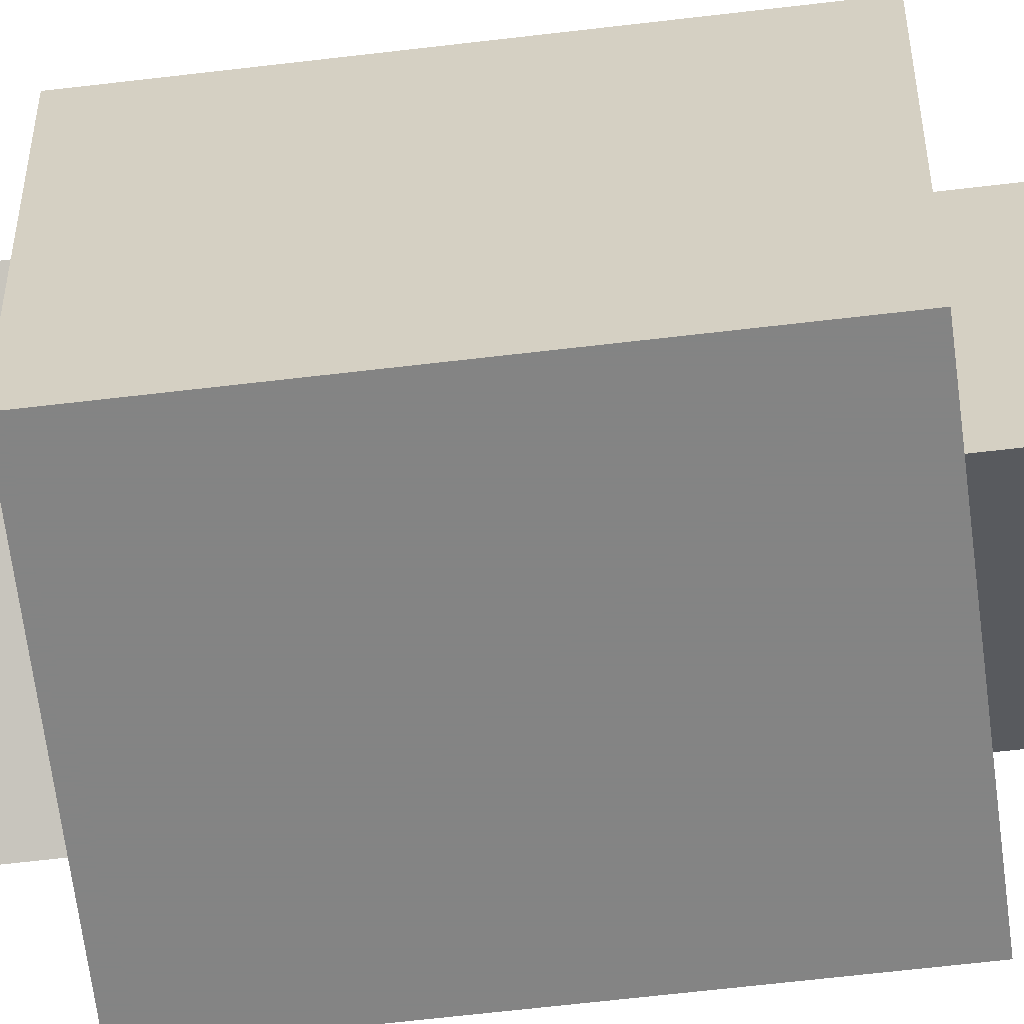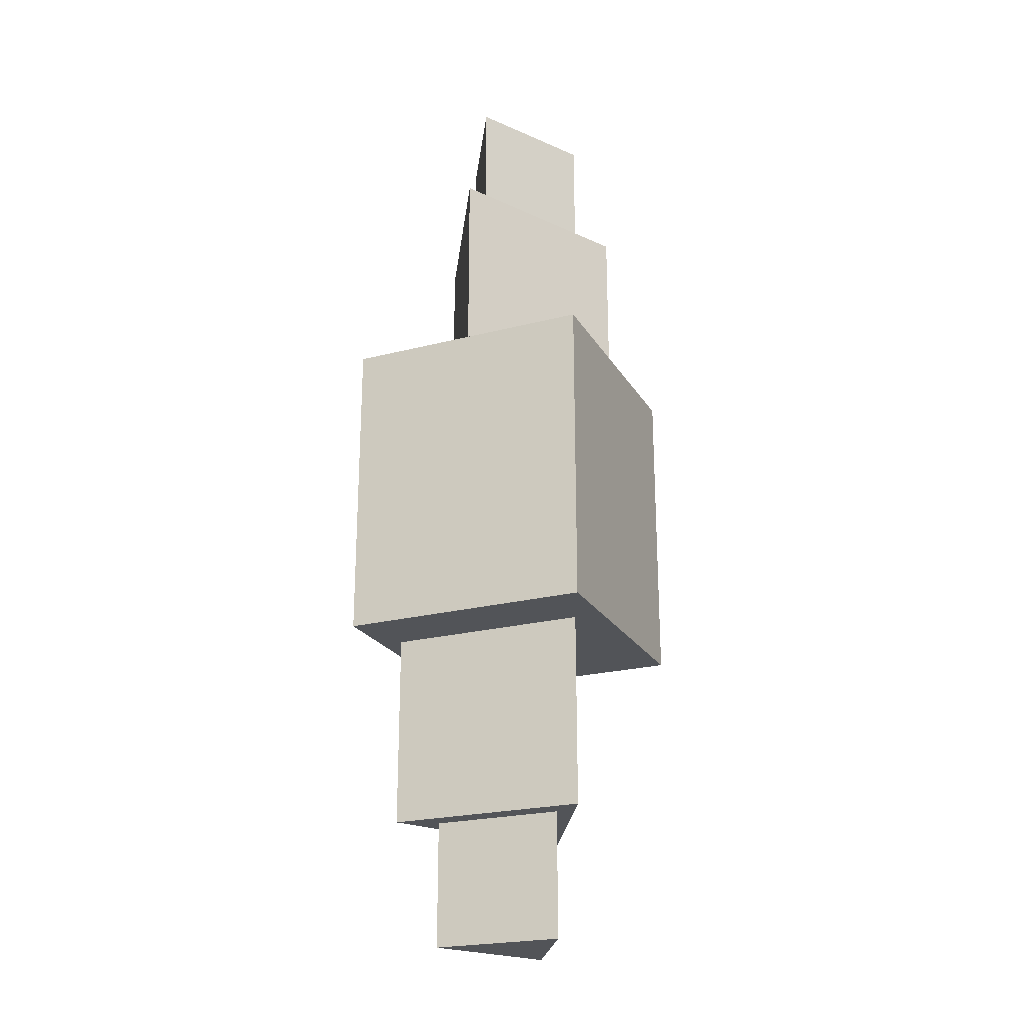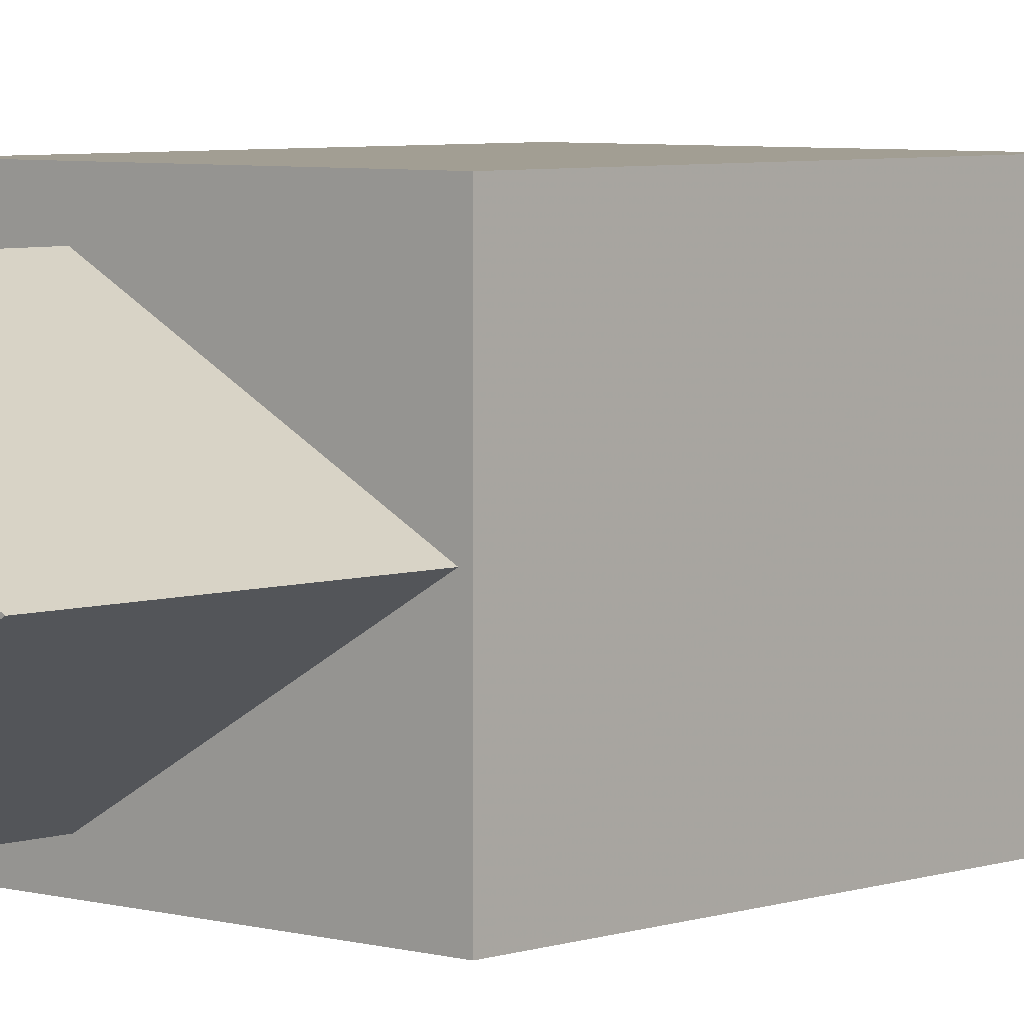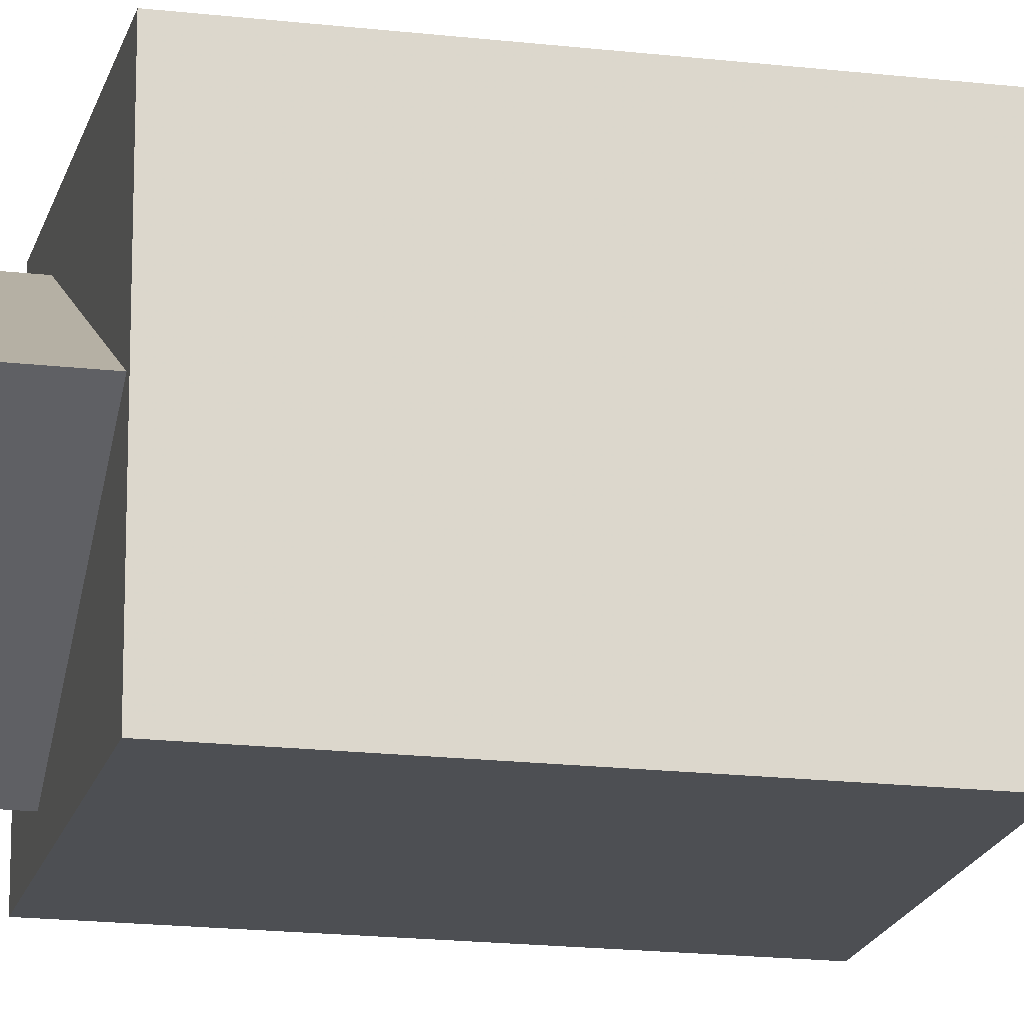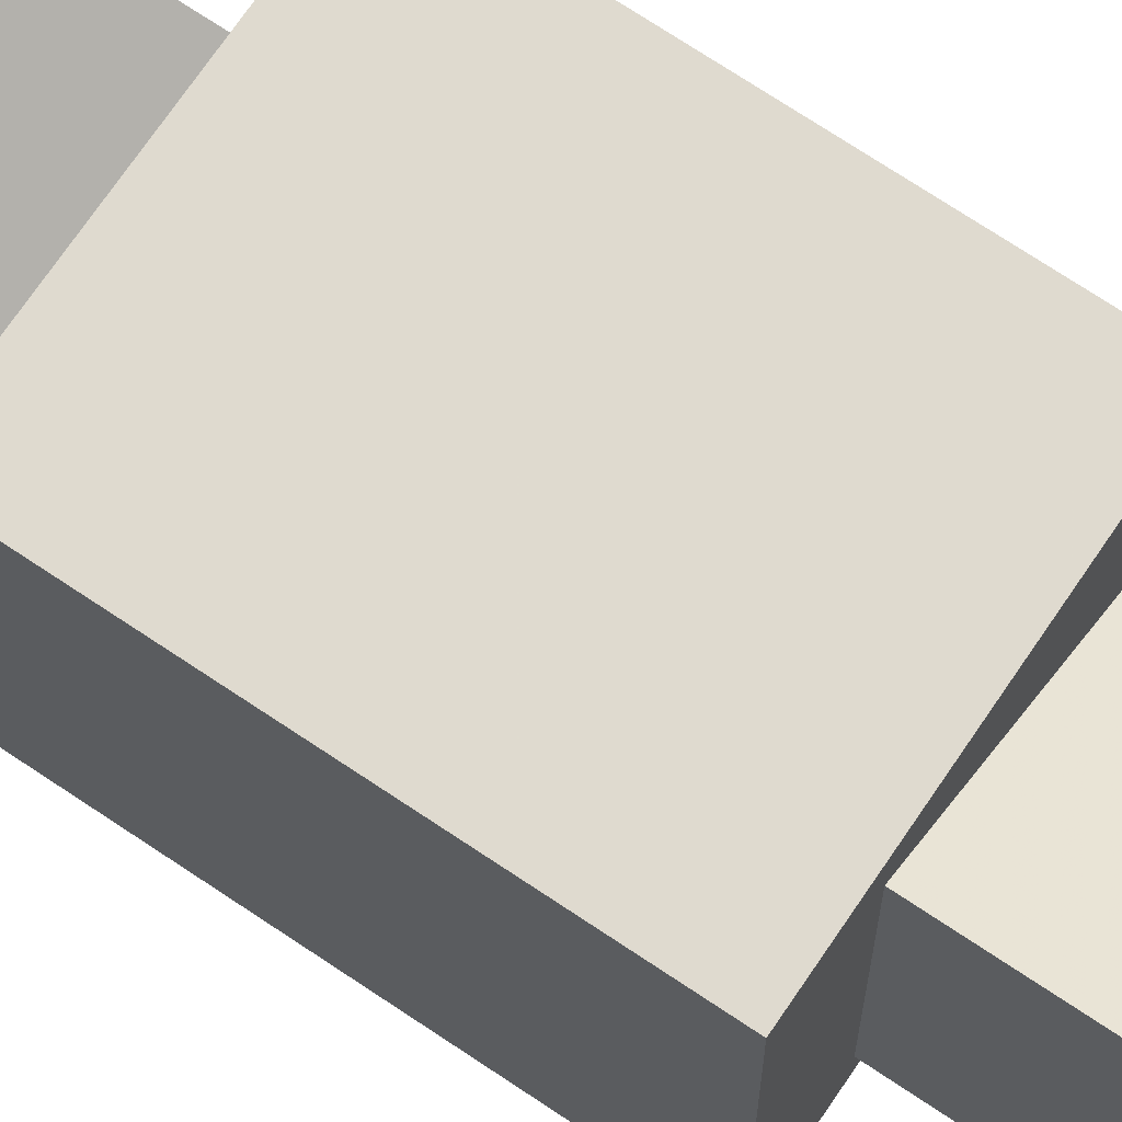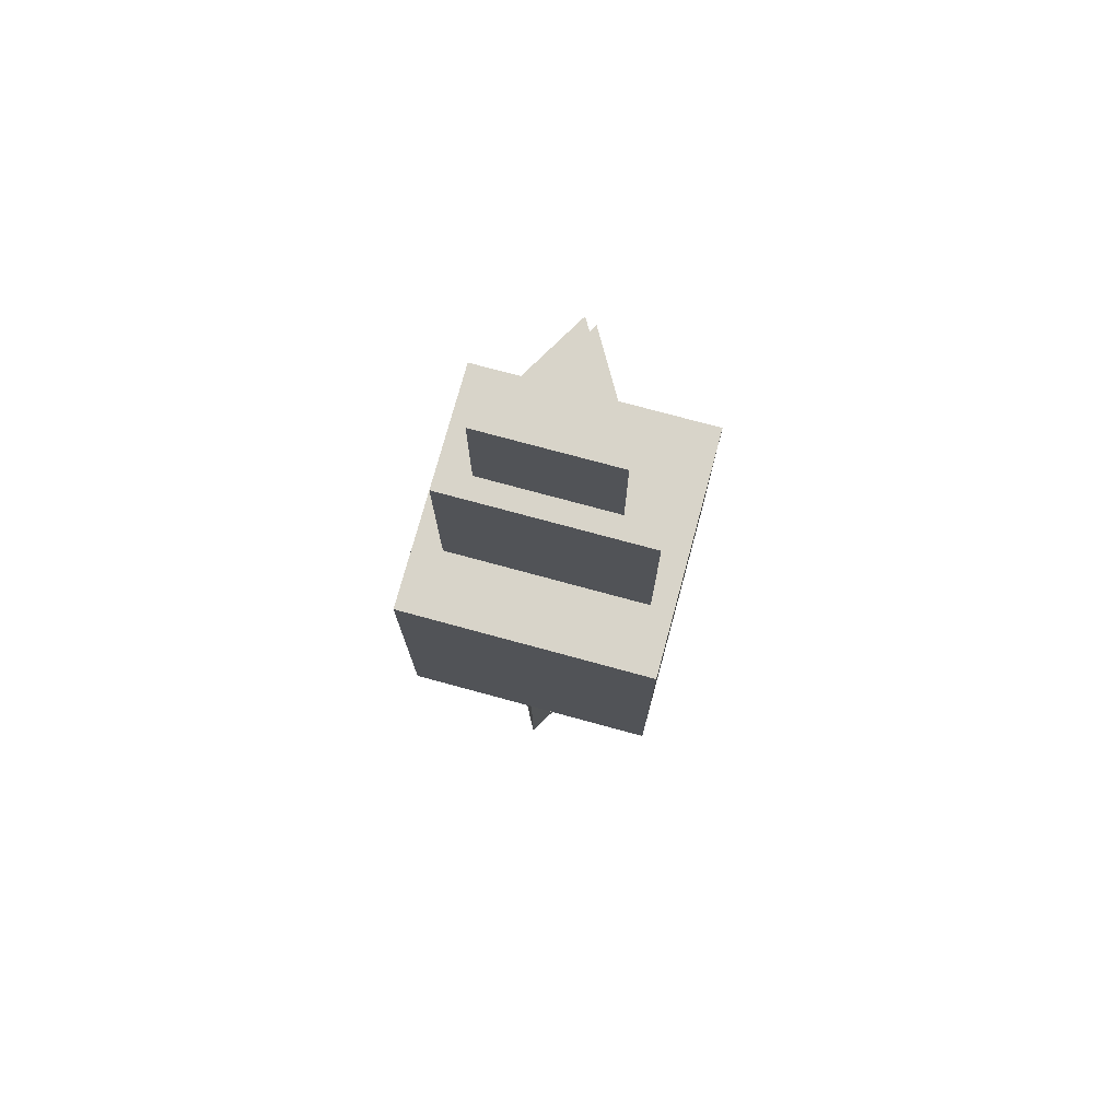
<metadata>
{"format":"obj","ext":"obj","renderer":"f3d","projection":"perspective","resolution":1024,"background":"white","views":[{"elev":-61.3,"azim":97.0,"up":"+Z"},{"elev":-23.1,"azim":-66.4,"up":"+Y"},{"elev":5.1,"azim":-137.8,"up":"+Z"},{"elev":-17.6,"azim":-103.1,"up":"+Z"},{"elev":70.6,"azim":124.0,"up":"+Z"},{"elev":75.3,"azim":105.2,"up":"+Y"}]}
</metadata>
<code>
v 1.206 15.2 -2.088
v -2.411 15.2 -0
v 1.206 15.2 2.088
v 1.206 11.2 -2.088
v 1.206 11.2 2.088
v -2.411 11.2 -0
v -3.8 11.2 0
v 1.896 11.2 3.088
v 1.896 11.2 -3.284
v 1.896 5 3.088
v -3.8 5 0
v 1.896 5 -3.284
v -4 5 4
v 4 5 4
v 4 5 -4
v -4 5 -4
v -4 -5 4
v 4 -5 4
v 4 -5 -4
v -4 -5 -4
v -1.896 -5 3.088
v 3.8 -5 0
v -1.896 -5 -3.284
v -1.206 -15.2 -2.088
v 2.411 -15.2 -0
v -1.206 -15.2 2.088
v -1.206 -11.2 -2.088
v -1.206 -11.2 2.088
v 2.411 -11.2 -0
v 3.8 -11.2 0
v -1.896 -11.2 3.088
v -1.896 -11.2 -3.284
f 1 2 3
f 4 1 5
f 5 1 3
f 6 2 4
f 4 2 1
f 5 3 6
f 6 3 2
f 7 8 5
f 9 4 8
f 8 4 5
f 5 6 7
f 7 6 9
f 6 4 9
f 10 8 11
f 11 8 7
f 12 9 10
f 10 9 8
f 11 7 12
f 12 7 9
f 11 13 10
f 13 14 10
f 14 15 10
f 15 12 10
f 13 11 16
f 15 16 12
f 11 12 16
f 17 18 13
f 13 18 14
f 18 19 14
f 14 19 15
f 20 17 16
f 16 17 13
f 16 15 20
f 20 15 19
f 20 19 23
f 21 22 18
f 18 22 19
f 22 23 19
f 18 17 21
f 17 20 21
f 20 23 21
f 24 25 26
f 27 24 28
f 28 24 26
f 29 25 27
f 27 25 24
f 28 26 29
f 29 26 25
f 30 31 28
f 32 27 31
f 31 27 28
f 28 29 30
f 30 29 32
f 29 27 32
f 21 31 22
f 22 31 30
f 23 32 21
f 21 32 31
f 22 30 23
f 23 30 32
v 1.206 15.2 -2.088
v -2.411 15.2 -0
v 1.206 15.2 2.088
v 1.206 11.2 -2.088
v 1.206 11.2 2.088
v -2.411 11.2 -0
v -3.8 11.2 0
v 1.896 11.2 3.088
v 1.896 11.2 -3.284
v 1.896 5 3.088
v -3.8 5 0
v 1.896 5 -3.284
v -4 5 4
v 4 5 4
v 4 5 -4
v -4 5 -4
v -4 -5 4
v 4 -5 4
v 4 -5 -4
v -4 -5 -4
v -1.896 -5 3.088
v 3.8 -5 0
v -1.896 -5 -3.284
v -1.206 -15.2 -2.088
v 2.411 -15.2 -0
v -1.206 -15.2 2.088
v -1.206 -11.2 -2.088
v -1.206 -11.2 2.088
v 2.411 -11.2 -0
v 3.8 -11.2 0
v -1.896 -11.2 3.088
v -1.896 -11.2 -3.284
f 33 34 35
f 36 33 37
f 37 33 35
f 38 34 36
f 36 34 33
f 37 35 38
f 38 35 34
f 39 40 37
f 41 36 40
f 40 36 37
f 37 38 39
f 39 38 41
f 38 36 41
f 42 40 43
f 43 40 39
f 44 41 42
f 42 41 40
f 43 39 44
f 44 39 41
f 43 45 42
f 45 46 42
f 46 47 42
f 47 44 42
f 45 43 48
f 47 48 44
f 43 44 48
f 49 50 45
f 45 50 46
f 50 51 46
f 46 51 47
f 52 49 48
f 48 49 45
f 48 47 52
f 52 47 51
f 52 51 55
f 53 54 50
f 50 54 51
f 54 55 51
f 50 49 53
f 49 52 53
f 52 55 53
f 56 57 58
f 59 56 60
f 60 56 58
f 61 57 59
f 59 57 56
f 60 58 61
f 61 58 57
f 62 63 60
f 64 59 63
f 63 59 60
f 60 61 62
f 62 61 64
f 61 59 64
f 53 63 54
f 54 63 62
f 55 64 53
f 53 64 63
f 54 62 55
f 55 62 64

</code>
